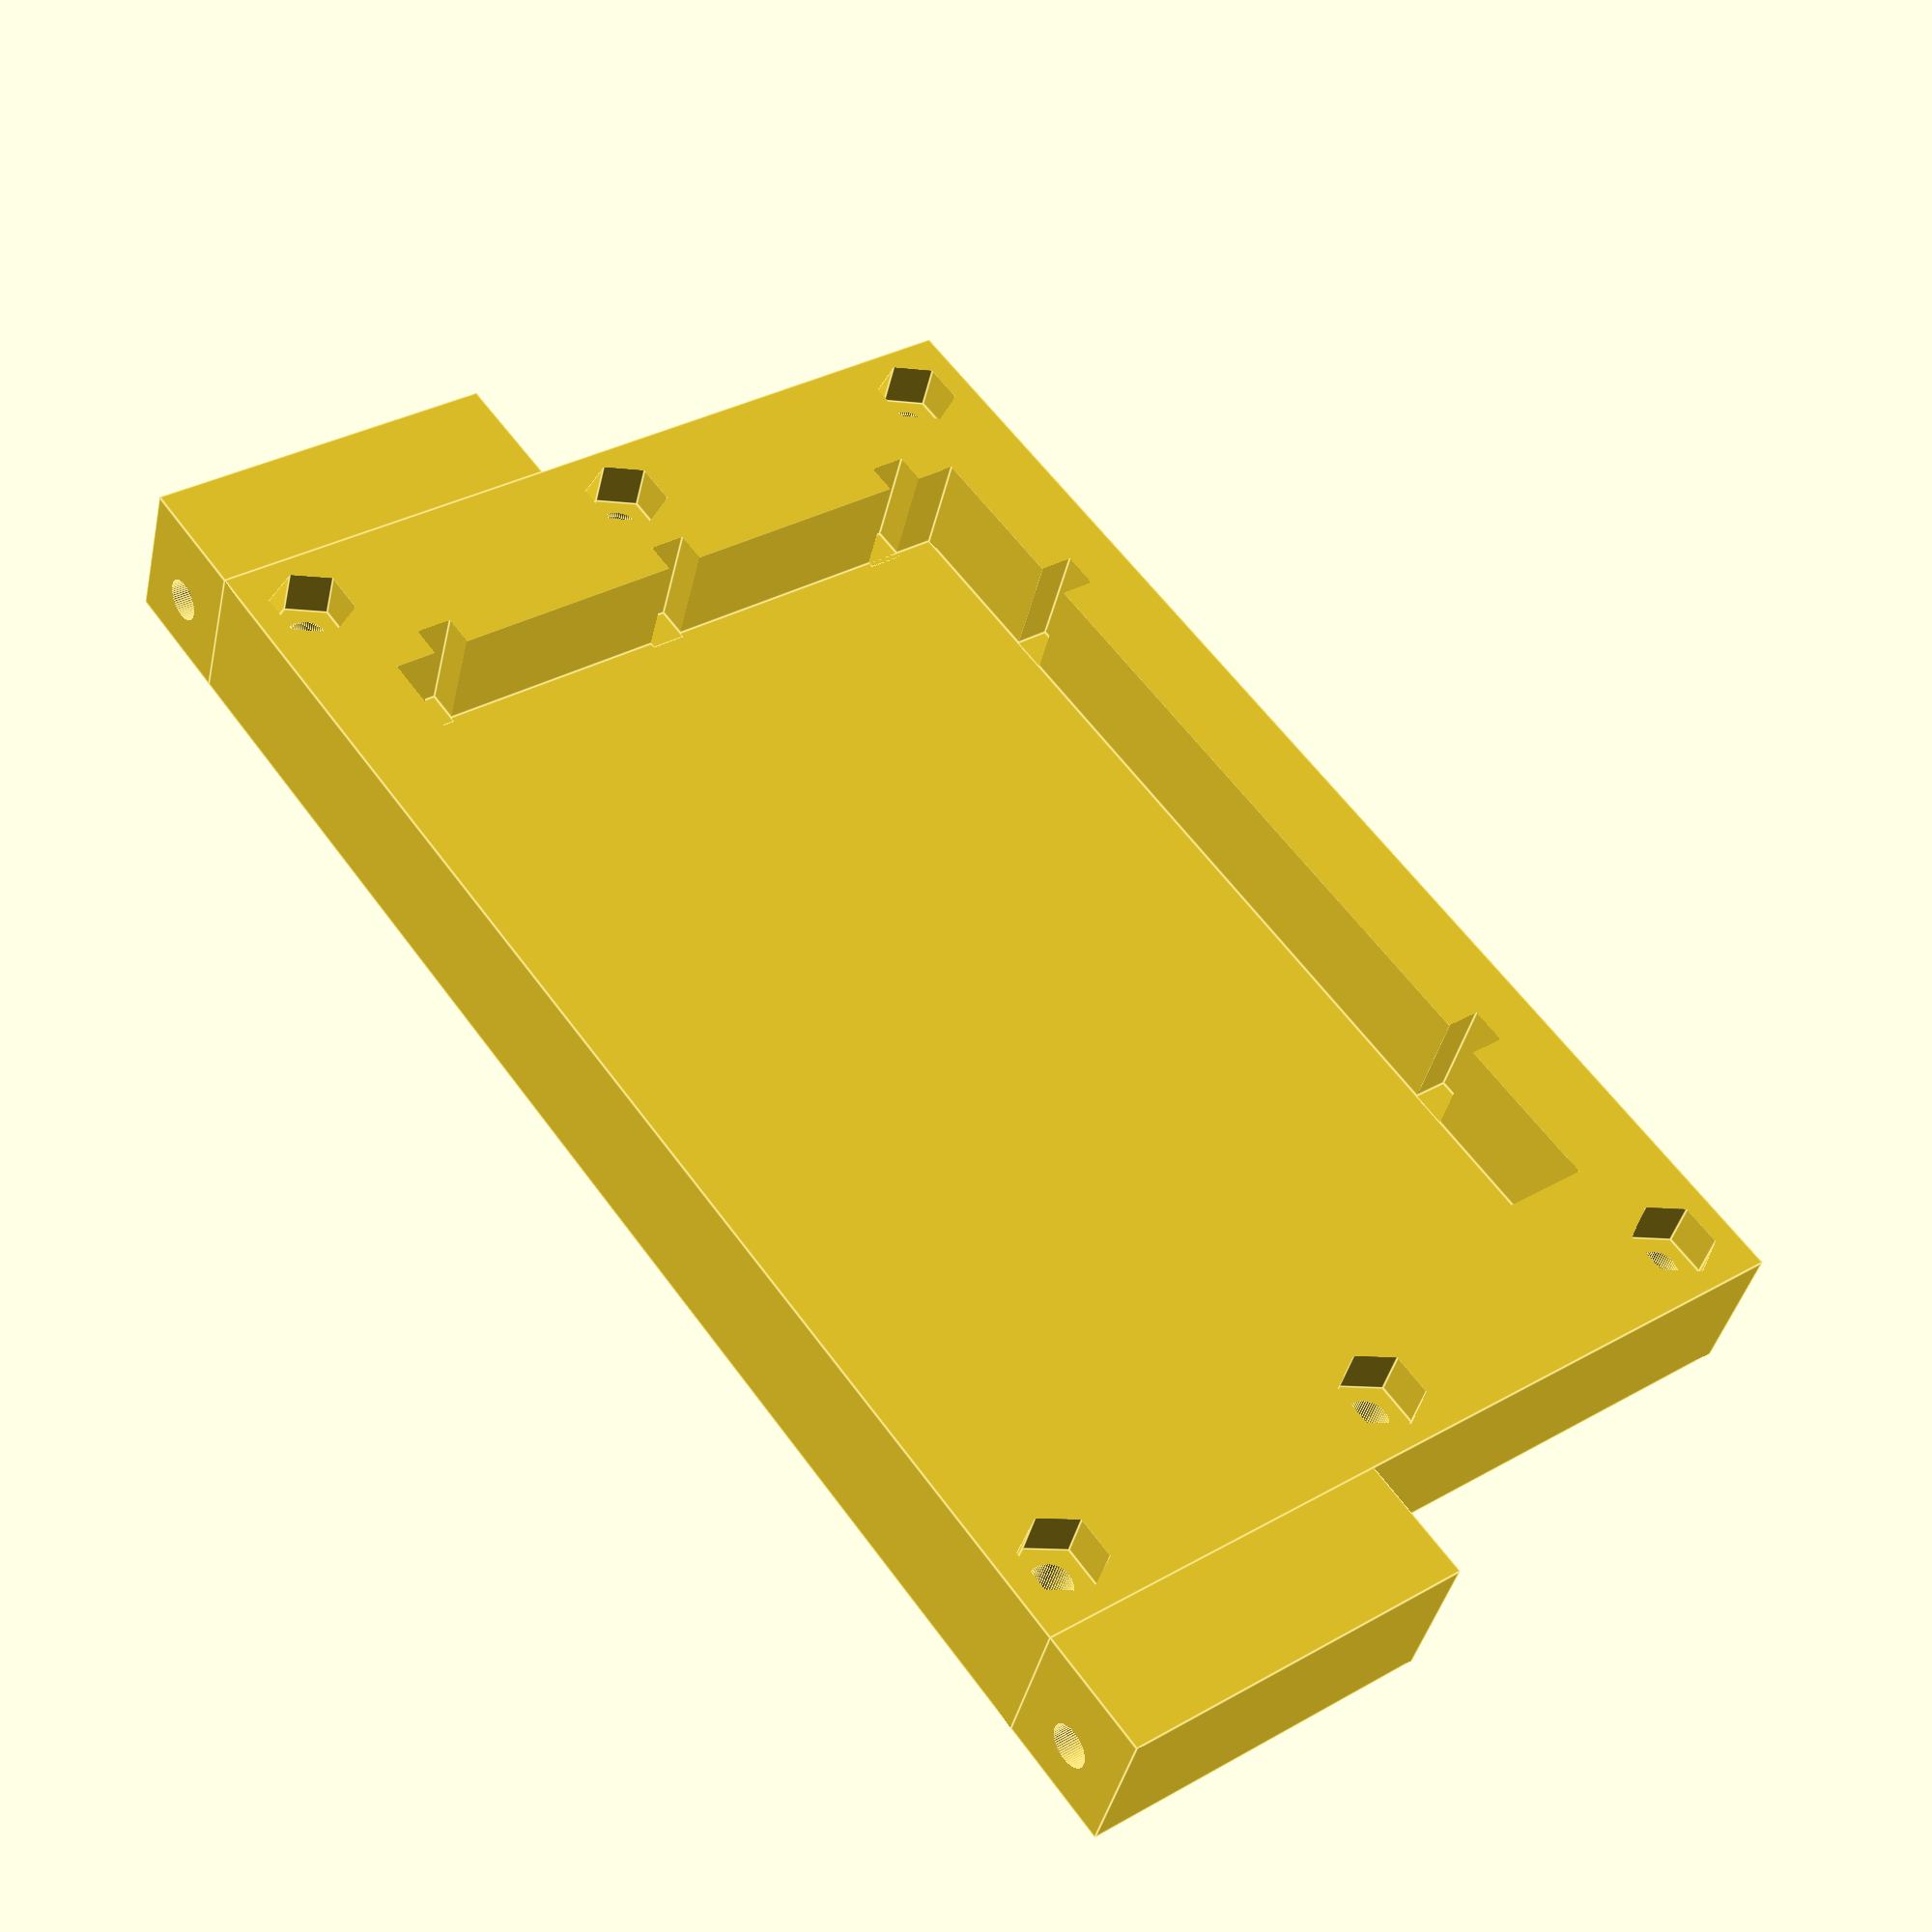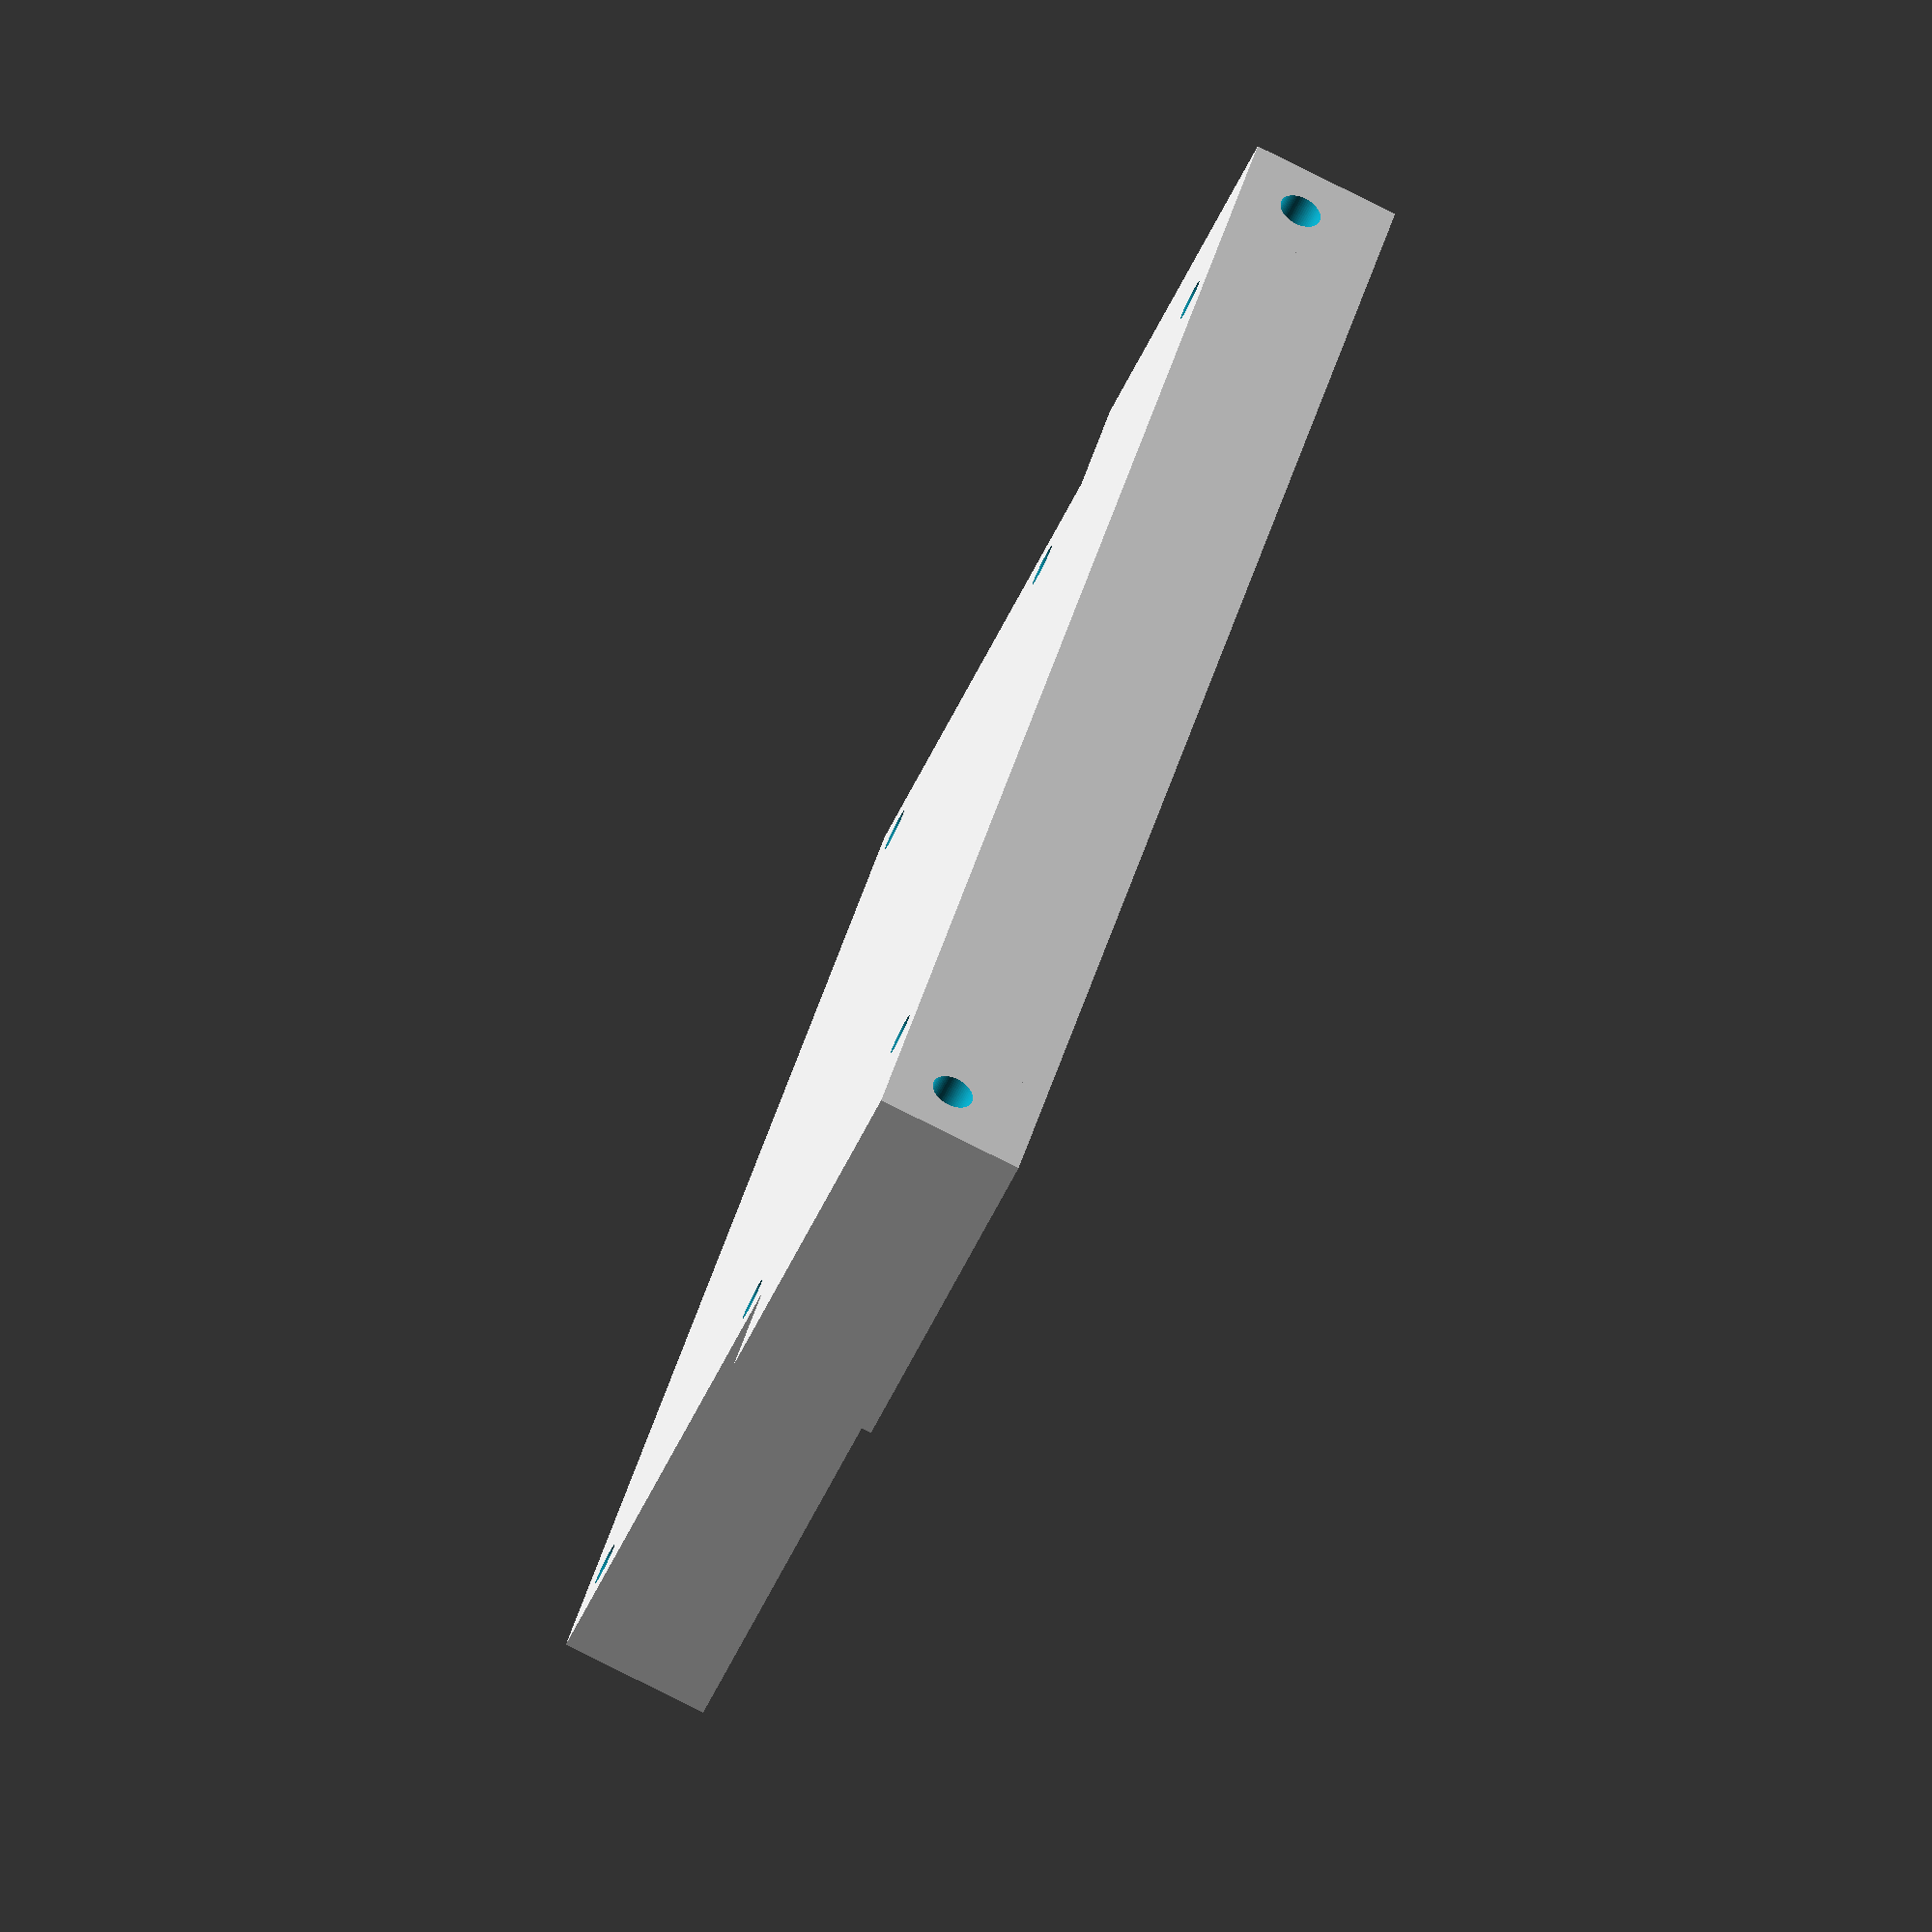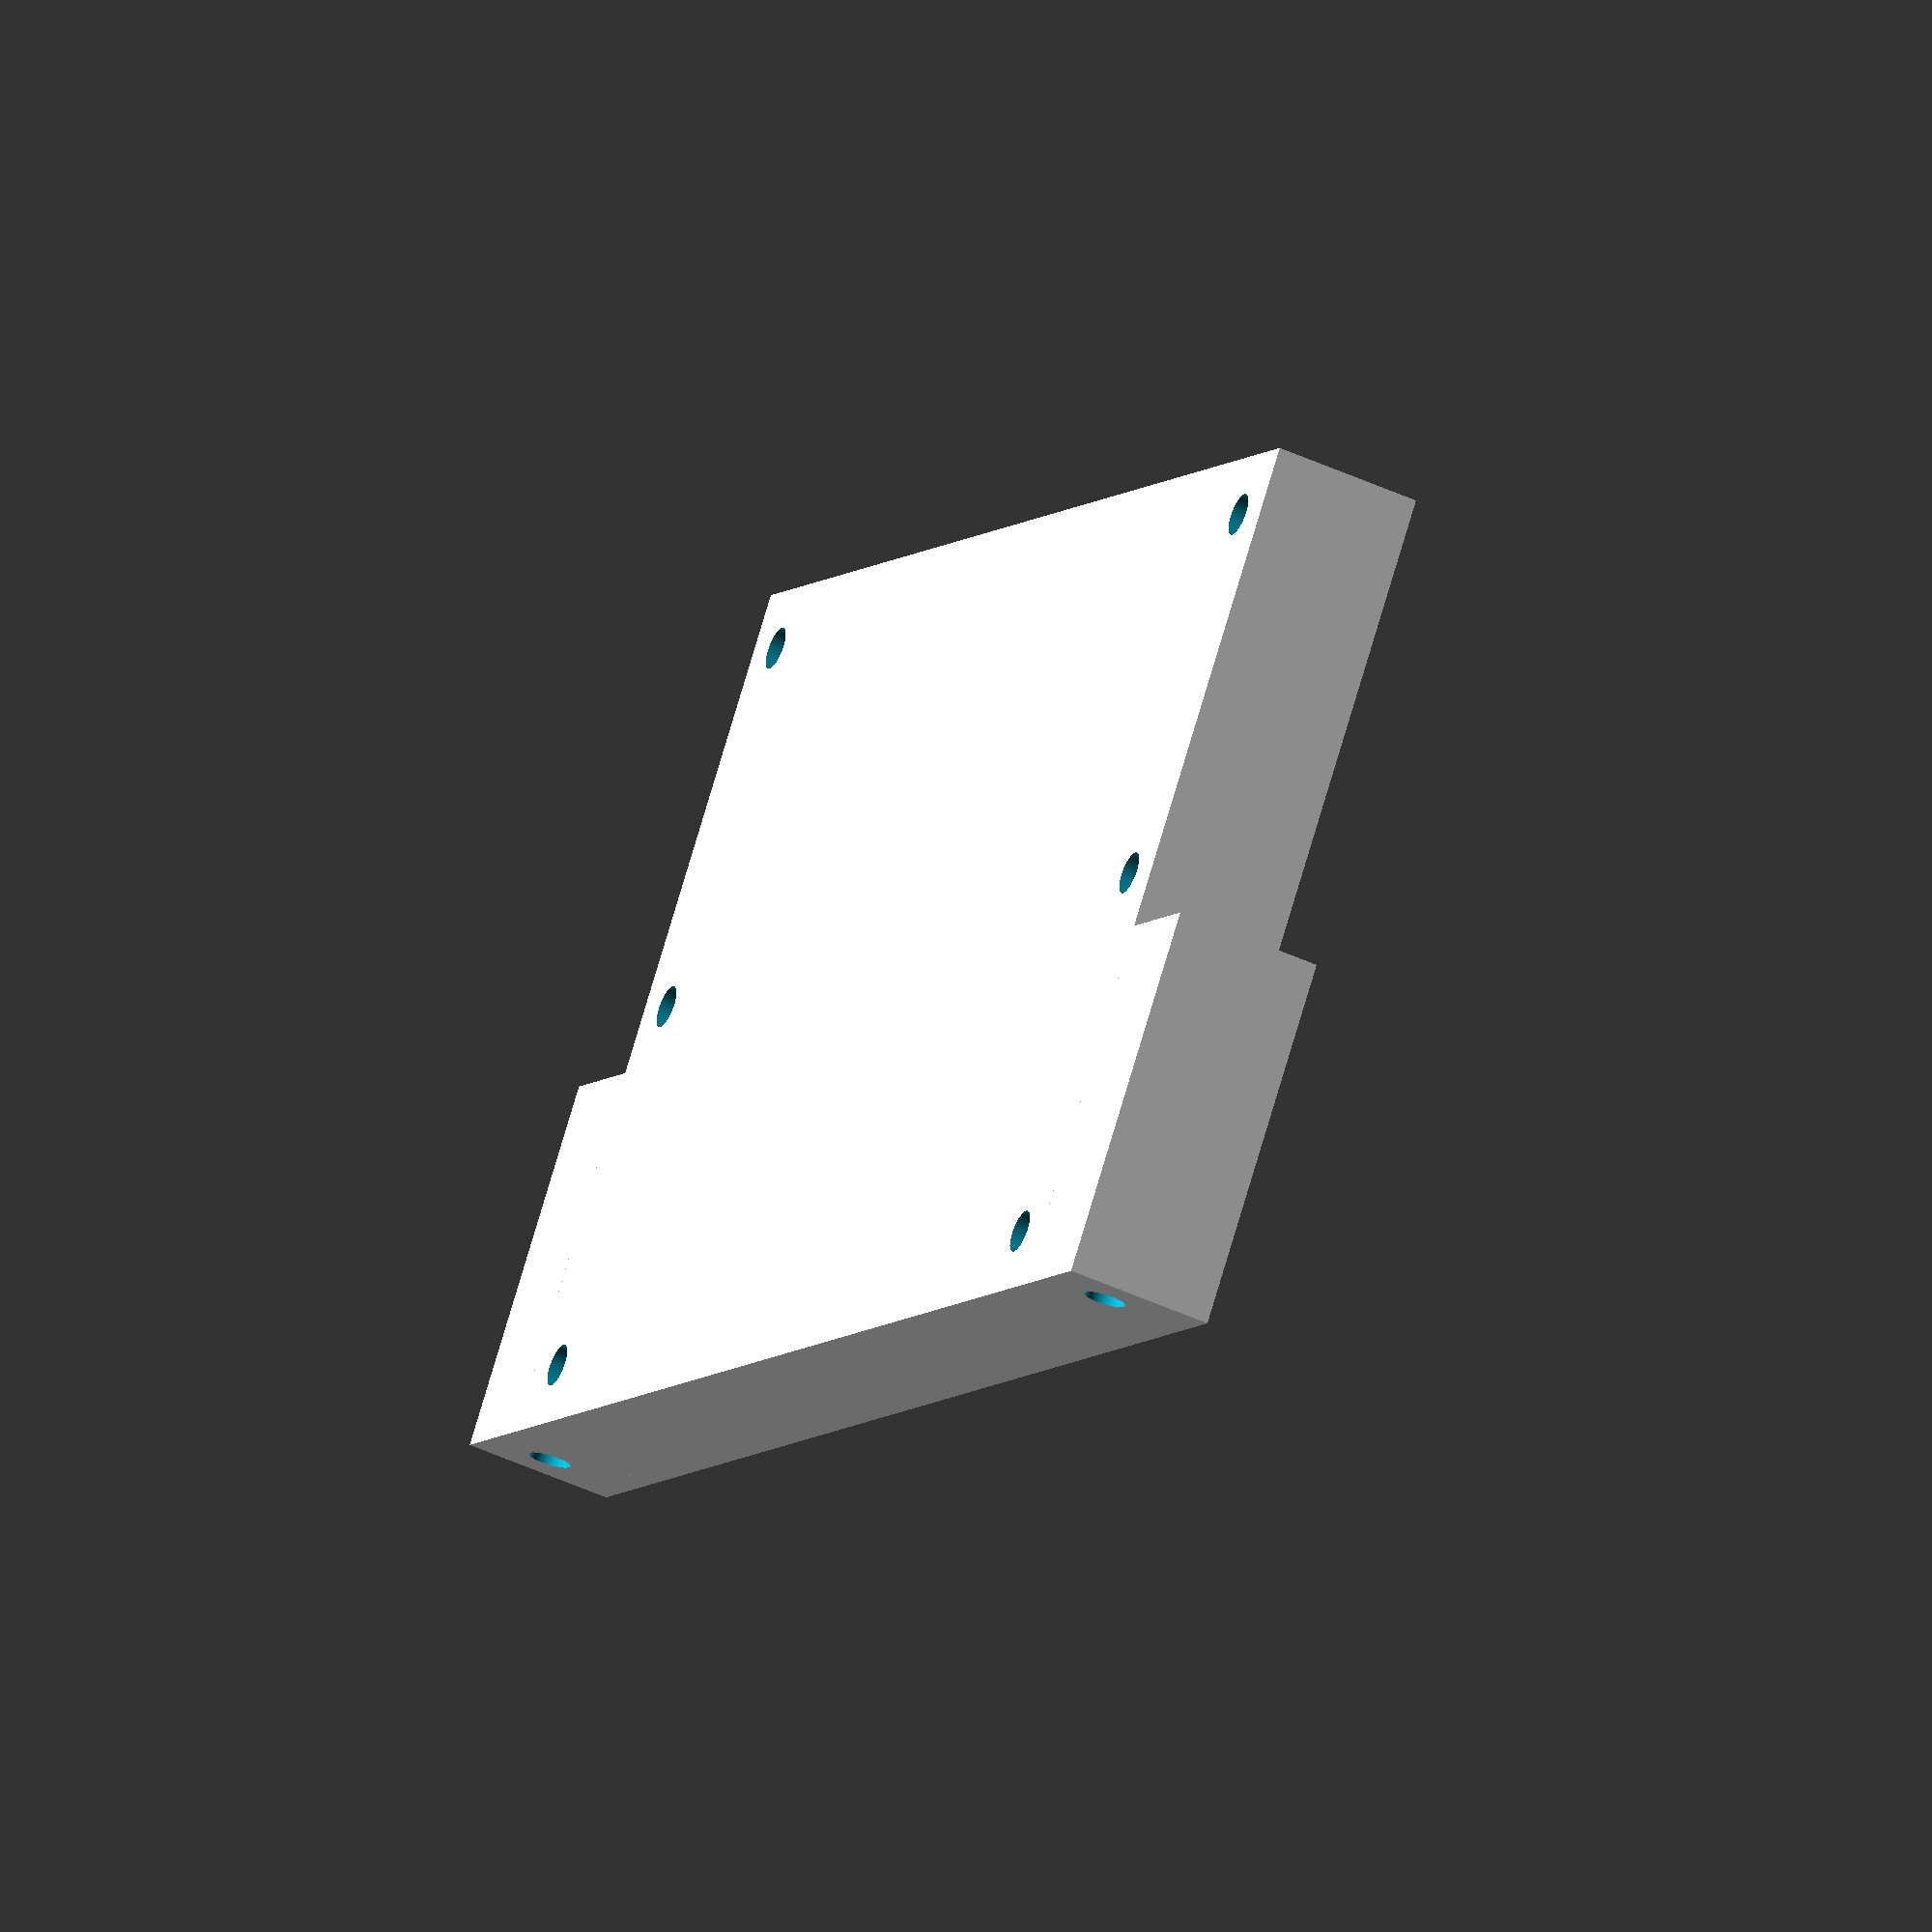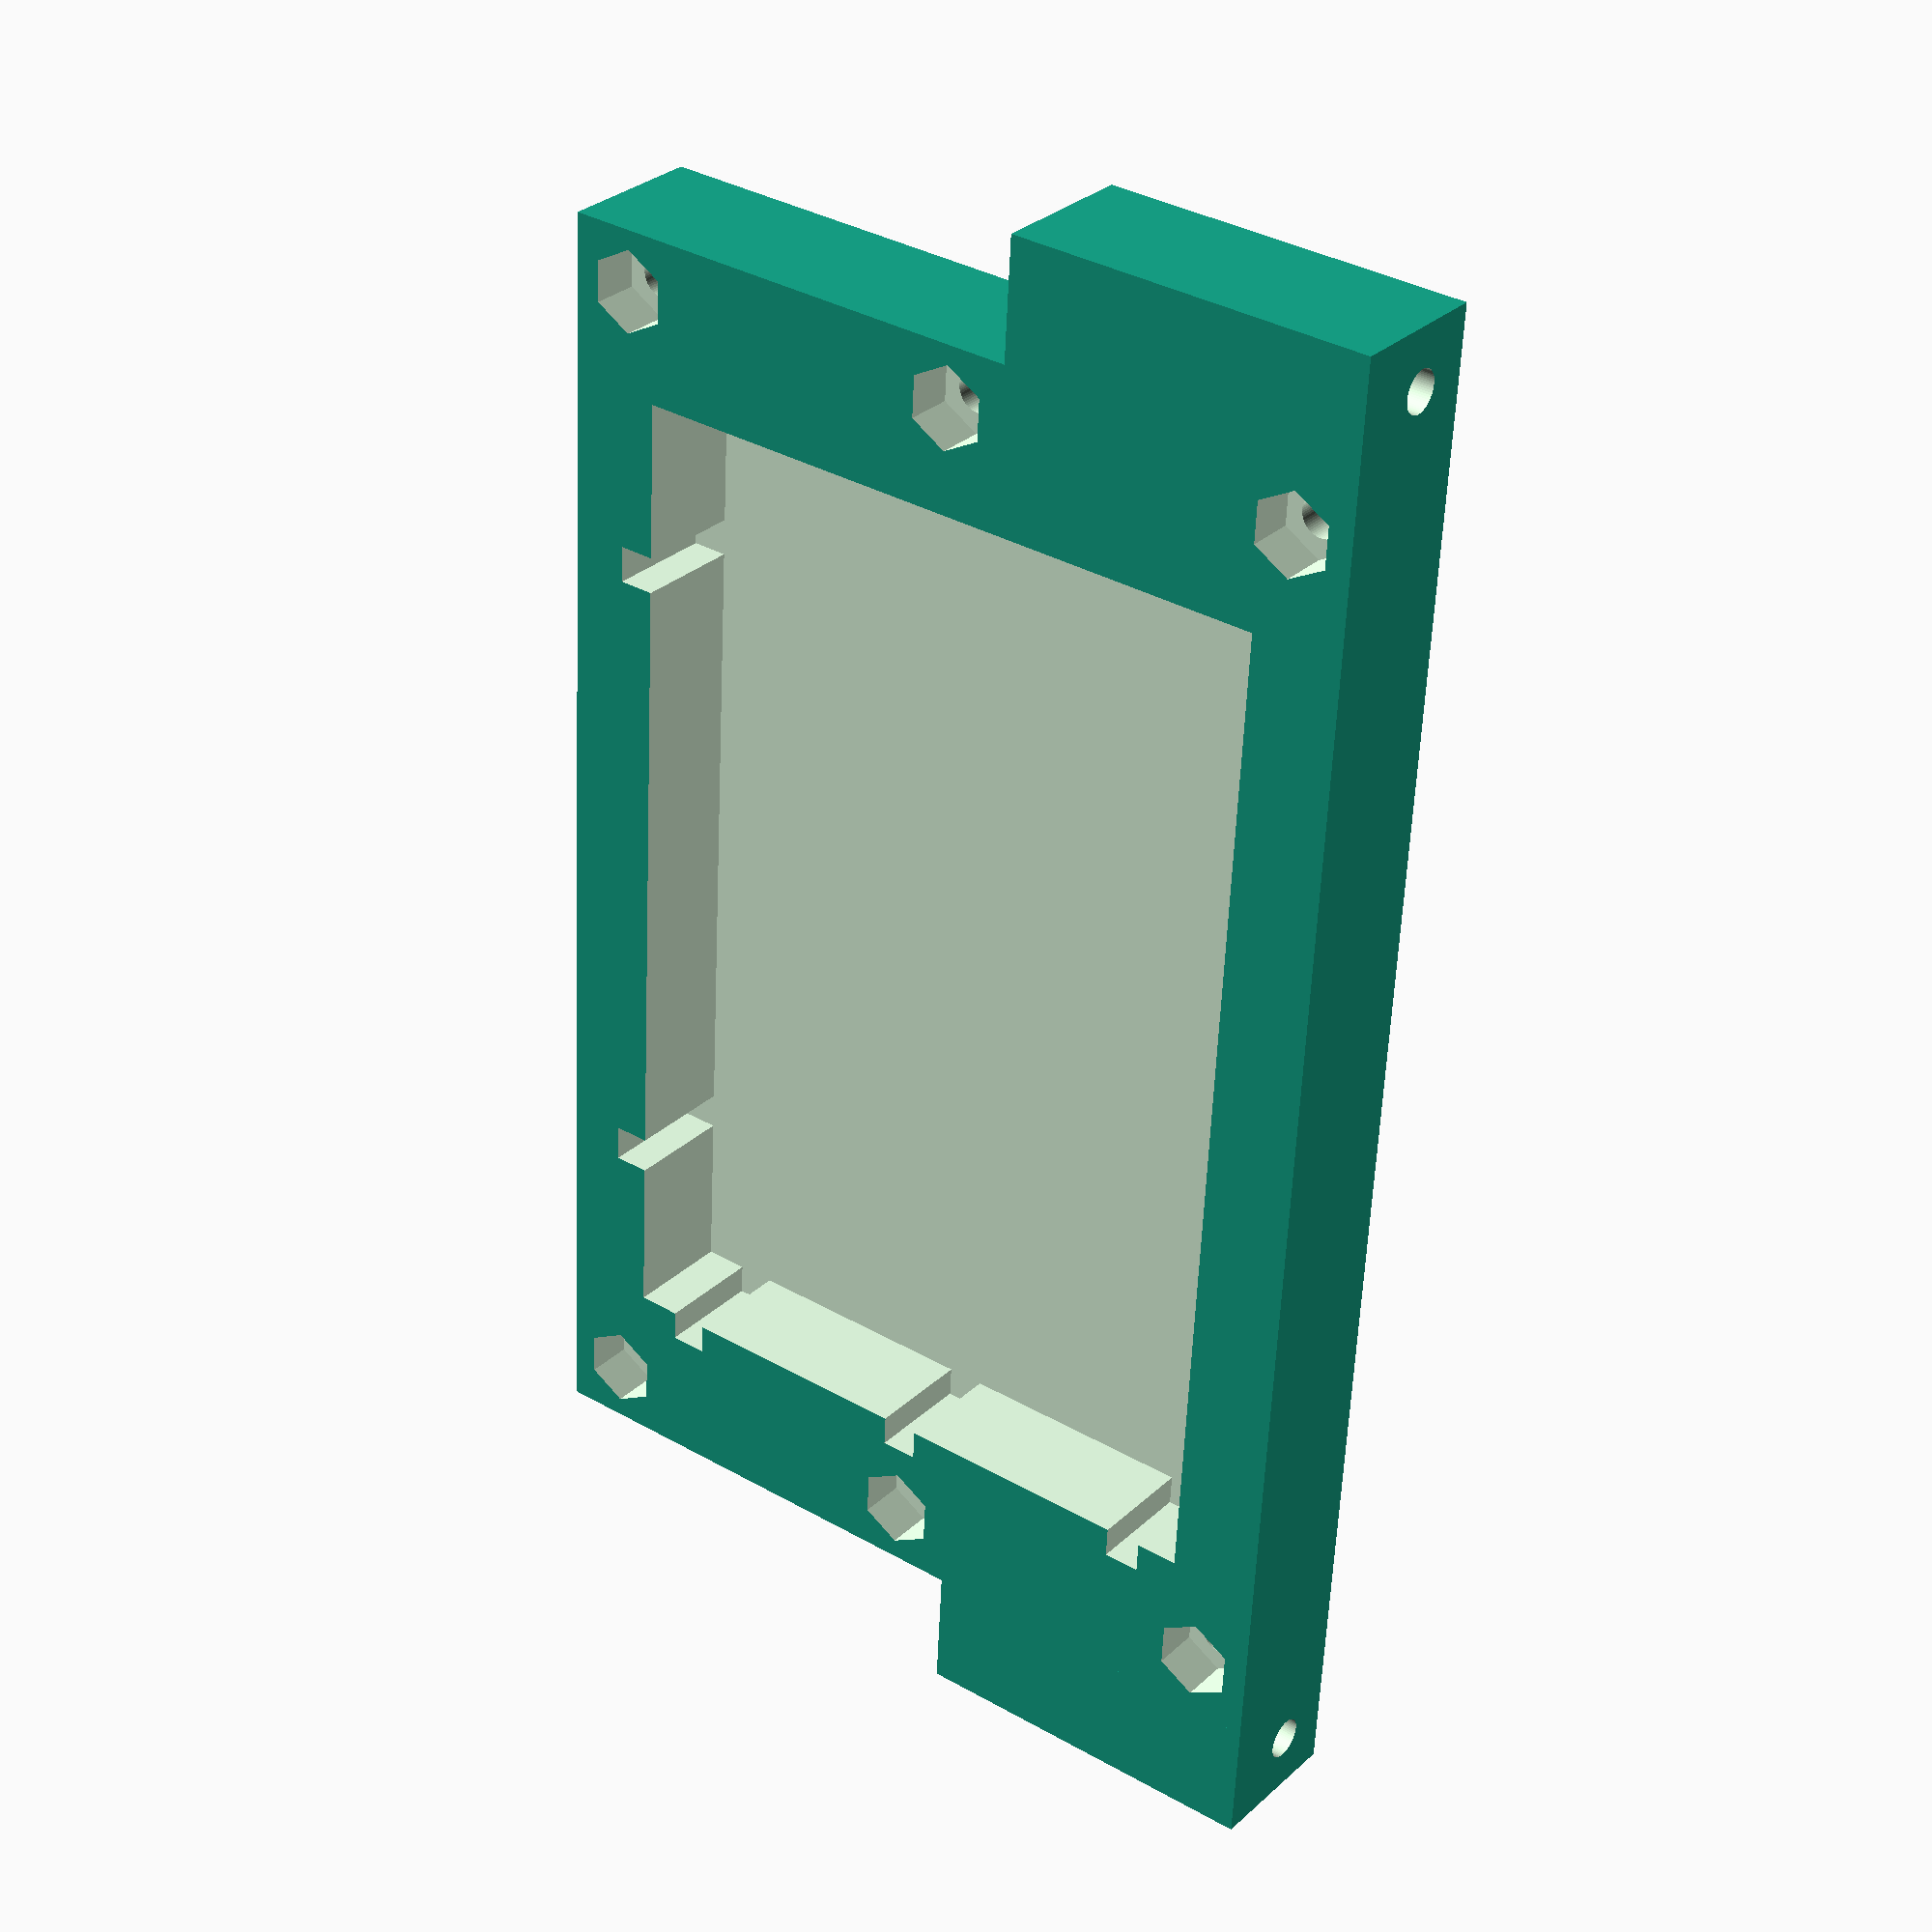
<openscad>
difference()
{
    cube([110.0000, 70.0000, 12.0000]);
    translate([13.5000, 7.5000, -0.1000])
    {
        cube([83.0000, 55.0000, 9.0000]);
    }
    translate([80.5000, 62.4000, -1.0000])
    {
        cube([3.0000, 3.0000, 9.9000]);
    }
    translate([26.5000, 62.4000, -1.0000])
    {
        cube([3.0000, 3.0000, 9.9000]);
    }
    translate([96.0000, 11.0000, -1.0000])
    {
        cube([3.0000, 3.0000, 9.9000]);
    }
    translate([96.0000, 33.5000, -1.0000])
    {
        cube([3.0000, 3.0000, 9.9000]);
    }
    translate([96.0000, 56.0000, -1.0000])
    {
        cube([3.0000, 3.0000, 9.9000]);
    }
    translate([5.0000, 5.0000, -0.1000])
    {
        cylinder(d = 3.4000, h = 124.0000, $fn = 64);
    }
    translate([5.0000, 35.0000, -0.1000])
    {
        cylinder(d = 3.4000, h = 124.0000, $fn = 64);
    }
    translate([5.0000, 65.0000, -0.1000])
    {
        cylinder(d = 3.4000, h = 124.0000, $fn = 64);
    }
    translate([105.0000, 5.0000, -0.1000])
    {
        cylinder(d = 3.4000, h = 124.0000, $fn = 64);
    }
    translate([105.0000, 35.0000, -0.1000])
    {
        cylinder(d = 3.4000, h = 124.0000, $fn = 64);
    }
    translate([105.0000, 65.0000, -0.1000])
    {
        cylinder(d = 3.4000, h = 124.0000, $fn = 64);
    }
    translate([5.0000, 5.0000, -0.1000])
    {
        cylinder(d = 6.8127, h = 4.0000, $fn = 6);
    }
    translate([5.0000, 35.0000, -0.1000])
    {
        cylinder(d = 6.8127, h = 4.0000, $fn = 6);
    }
    translate([5.0000, 65.0000, -0.1000])
    {
        cylinder(d = 6.8127, h = 4.0000, $fn = 6);
    }
    translate([105.0000, 5.0000, -0.1000])
    {
        cylinder(d = 6.8127, h = 4.0000, $fn = 6);
    }
    translate([105.0000, 35.0000, -0.1000])
    {
        cylinder(d = 6.8127, h = 4.0000, $fn = 6);
    }
    translate([105.0000, 65.0000, -0.1000])
    {
        cylinder(d = 6.8127, h = 4.0000, $fn = 6);
    }
}


difference()
{
    translate([109.9900, 0.0000, 0.0000])
    {
        cube([10.0000, 30.0000, 12.0000]);
    }
    translate([114.9900, 30.0100, 7.0000])
    {
        rotate([90.0000, 0.0000, 0.0000])
        {
            cylinder(d = 6.8127, h = 4.0000, $fn = 6);
        }
    }
    translate([114.9900, 30.0100, 7.0000])
    {
        rotate([90.0000, 0.0000, 0.0000])
        {
            cylinder(d = 3.4000, h = 100.0000, $fn = 64);
        }
    }
}


difference()
{
    translate([-9.9900, 0.0000, 0.0000])
    {
        cube([10.0000, 30.0000, 12.0000]);
    }
    translate([-4.9900, 30.0100, 7.0000])
    {
        rotate([90.0000, 0.0000, 0.0000])
        {
            cylinder(d = 6.8127, h = 4.0000, $fn = 6);
        }
    }
    translate([-4.9900, 30.0100, 7.0000])
    {
        rotate([90.0000, 0.0000, 0.0000])
        {
            cylinder(d = 3.4000, h = 100.0000, $fn = 64);
        }
    }
}



</openscad>
<views>
elev=220.7 azim=126.5 roll=12.6 proj=p view=edges
elev=261.7 azim=120.5 roll=116.5 proj=o view=solid
elev=228.0 azim=218.2 roll=117.4 proj=o view=solid
elev=150.1 azim=266.9 roll=322.8 proj=p view=wireframe
</views>
